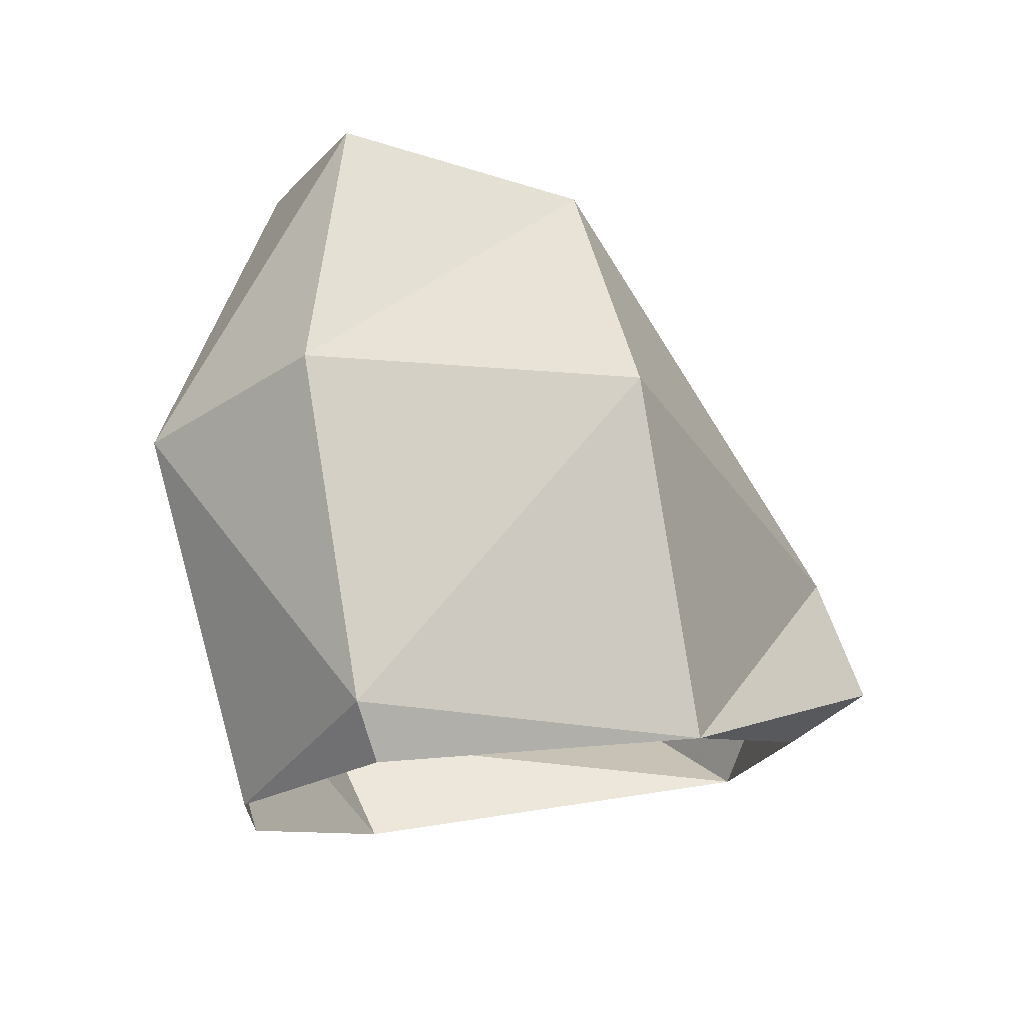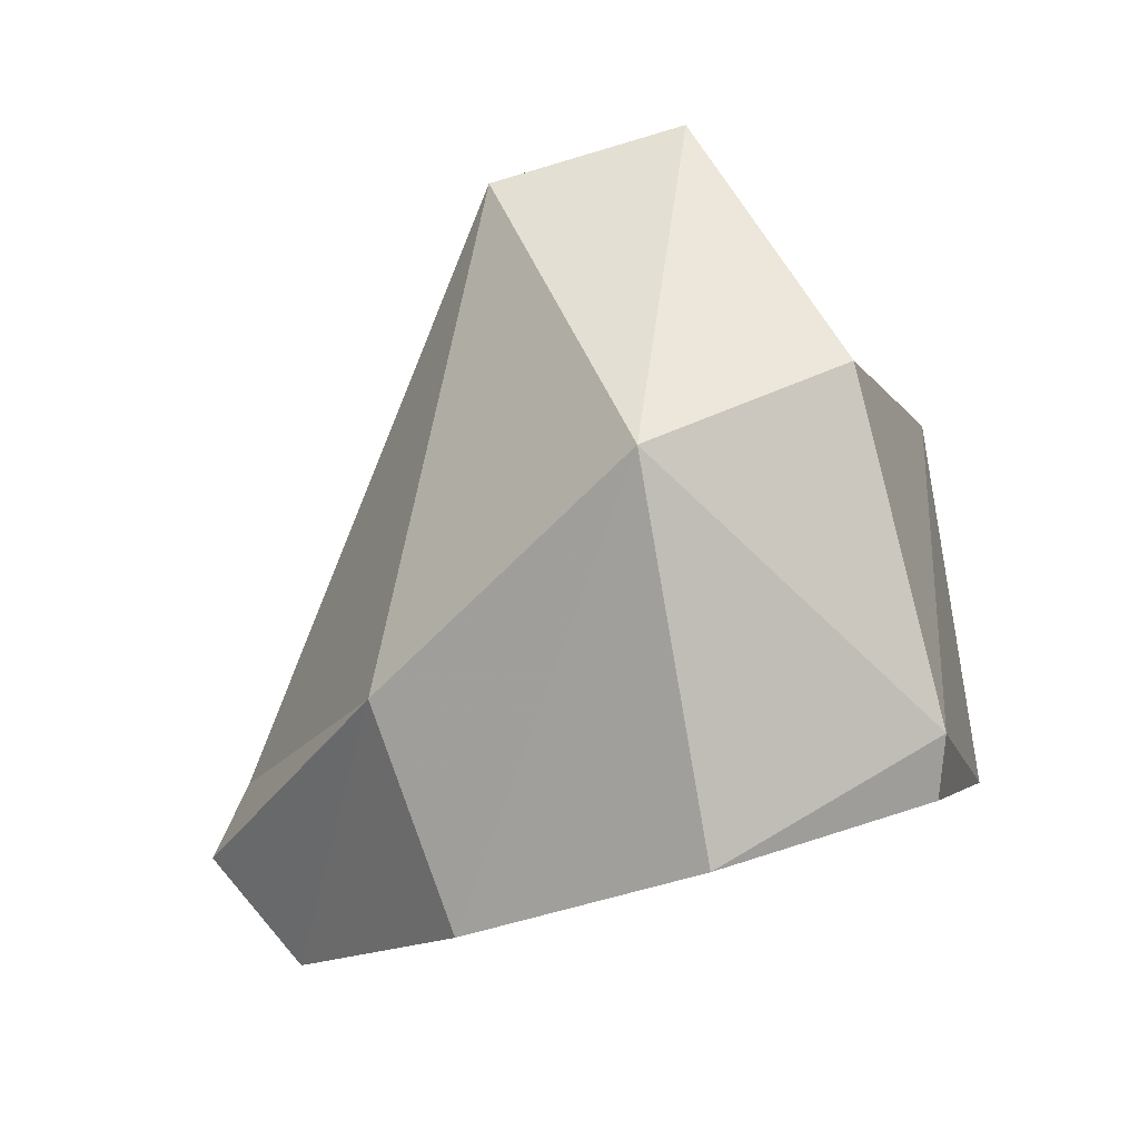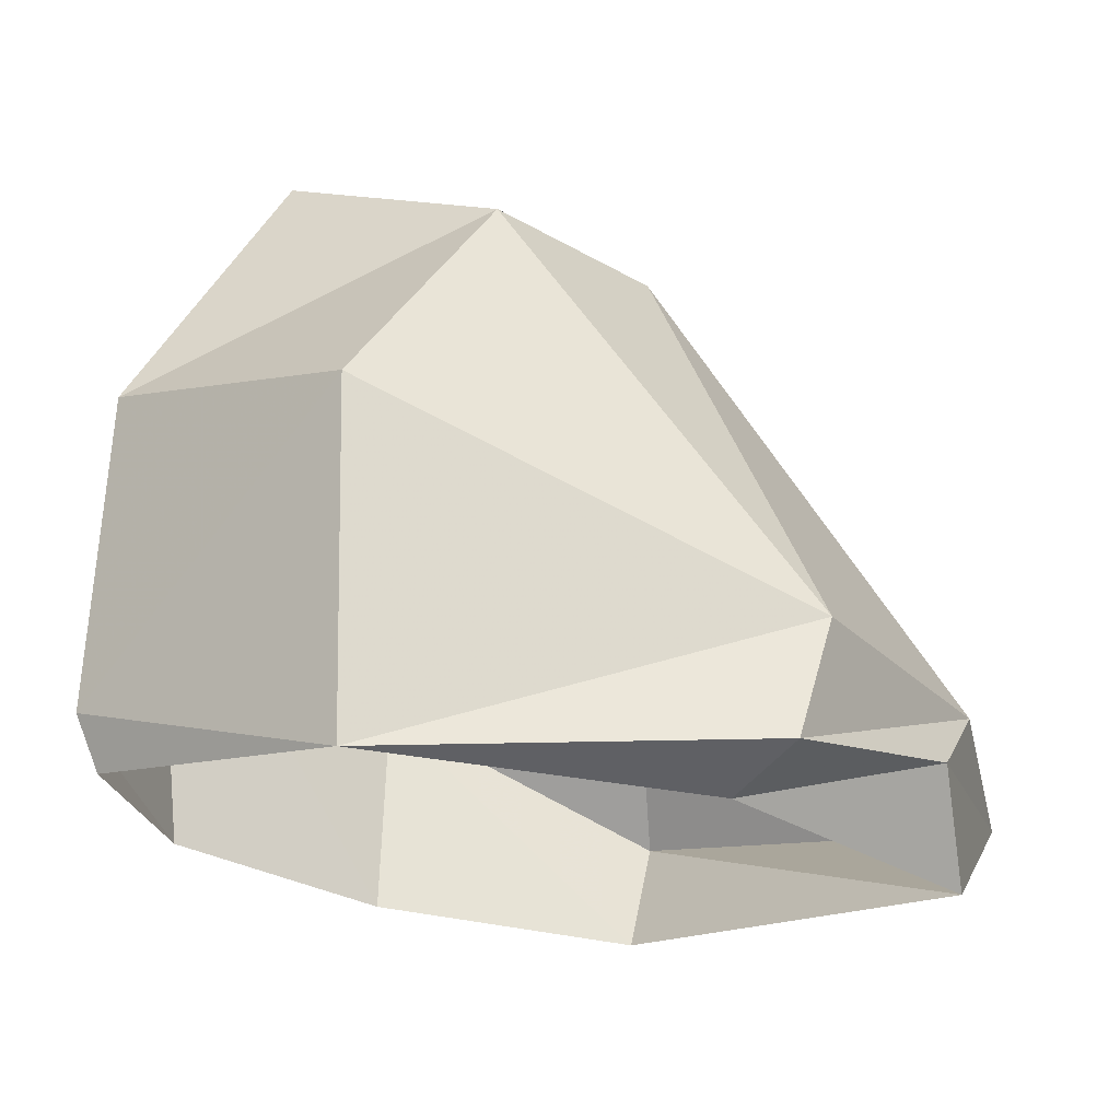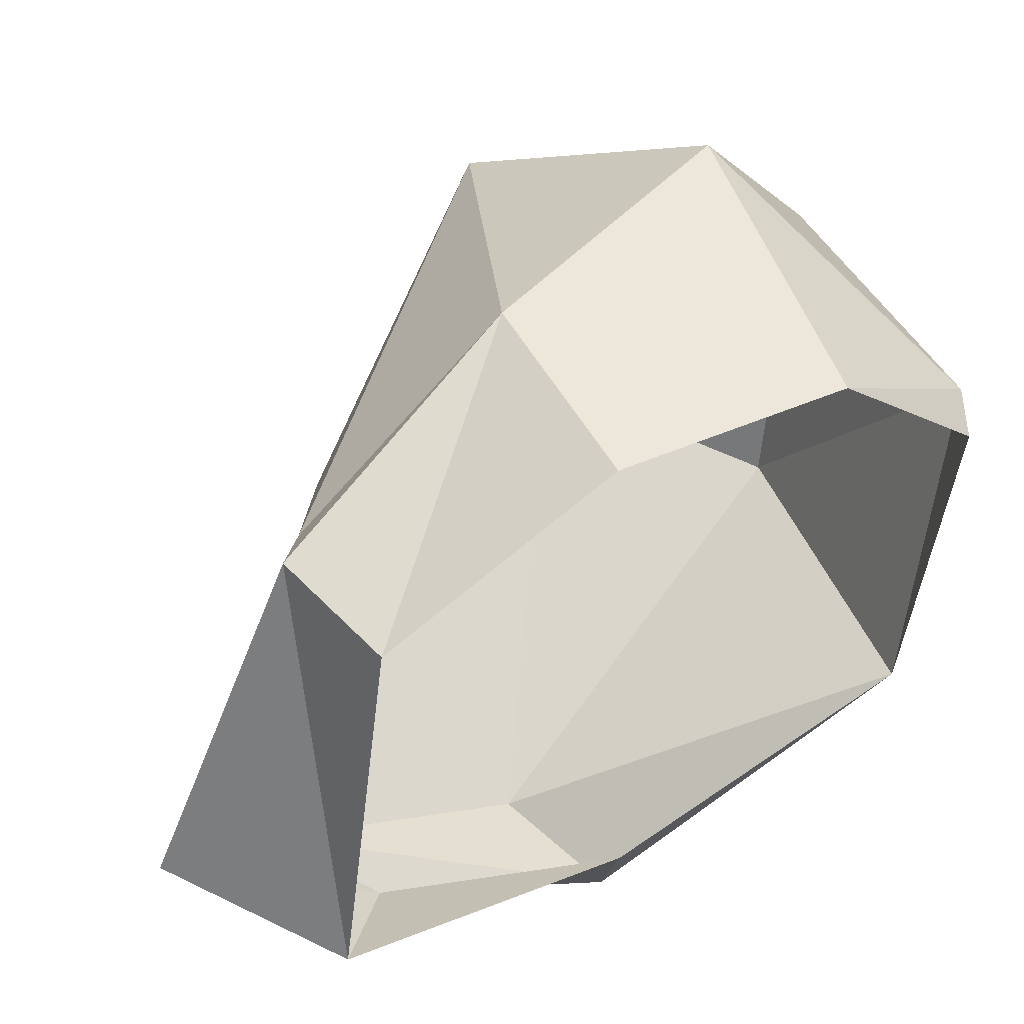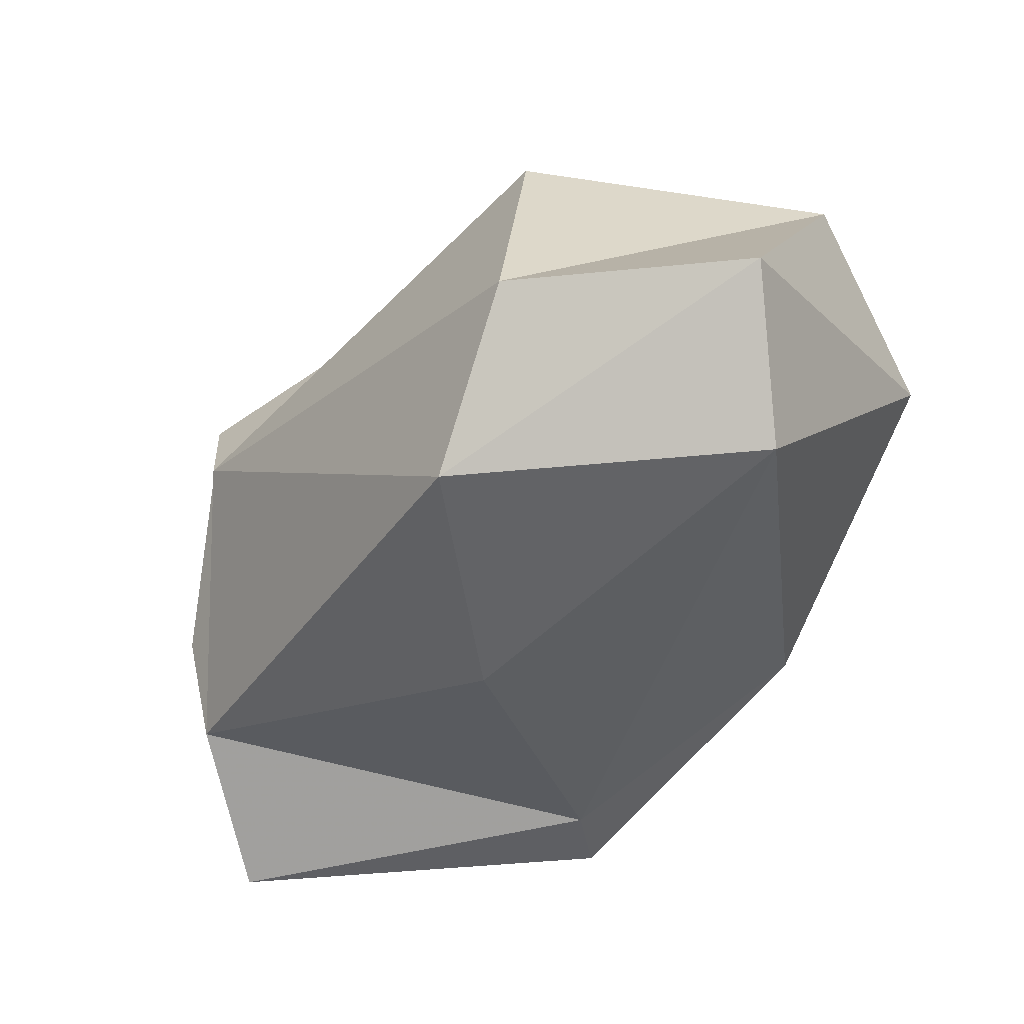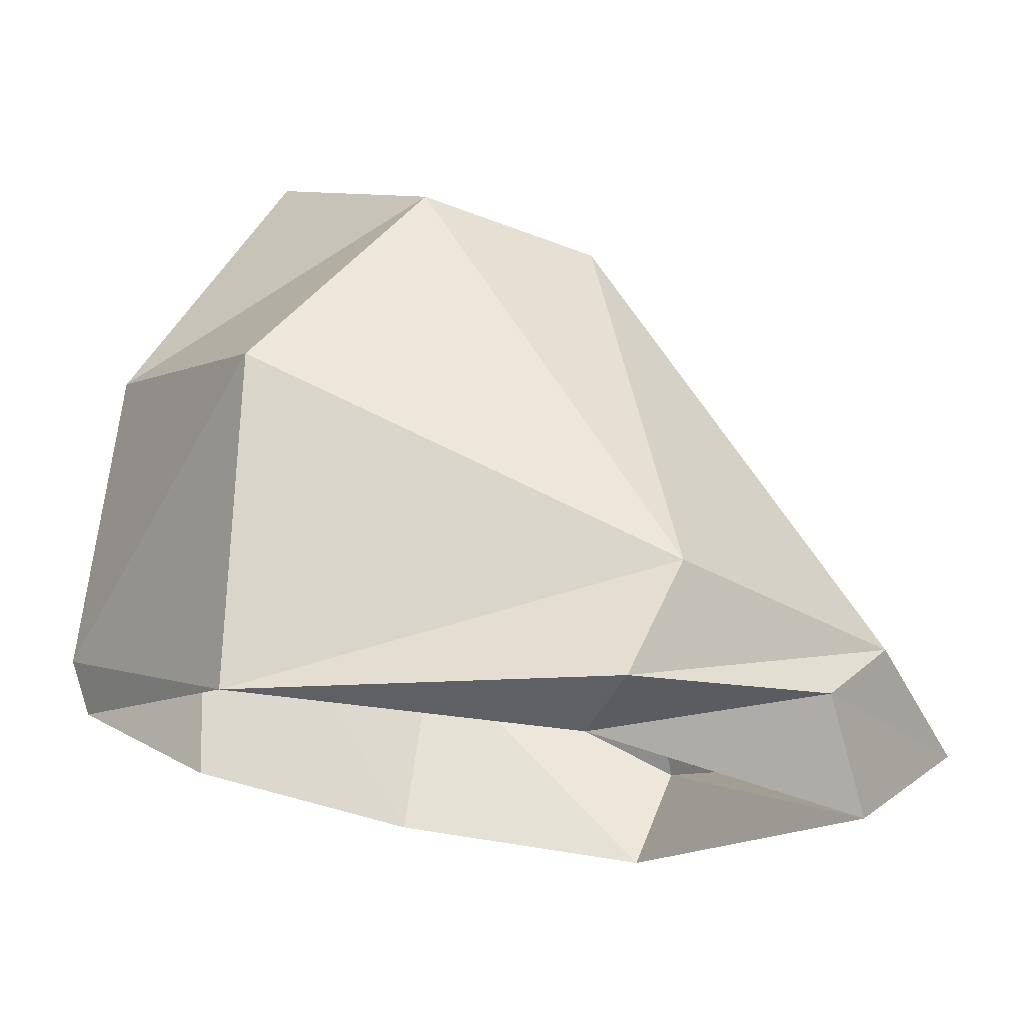
<metadata>
{"format":"obj","ext":"obj","renderer":"f3d","projection":"perspective","resolution":1024,"background":"white","views":[{"elev":1.0,"azim":83.5,"up":"+Y"},{"elev":-4.0,"azim":23.9,"up":"+Y"},{"elev":-7.7,"azim":139.1,"up":"+Y"},{"elev":35.3,"azim":-14.2,"up":"+Z"},{"elev":72.4,"azim":-73.1,"up":"+Y"},{"elev":-7.2,"azim":155.8,"up":"+Y"}]}
</metadata>
<code>
g pSphere265
v -188.2 -112.7 -175.7
v -211 -76.66 155.2
v -161.6 -147.9 122.9
v -310.6 -66.49 -100.1
v -39.19 25.25 259.7
v 0.7488 -119.6 220.9
v 150.3 168 290.7
v 170.9 -76.76 230.1
v 14.42 347.7 203.9
v 128.7 383.7 158.6
v 247.7 224 191.1
v 170.9 -76.76 230.1
v 293 4.151 160.1
v 283.8 -35.73 147
v 150.3 168 290.7
v 247.7 224 191.1
v 283.8 -35.73 147
v 293 4.151 160.1
v 250 -26.73 -67.94
v 223 211.3 -32.06
v 247.7 224 191.1
v -26.68 59.15 -212.8
v 27.65 -20.77 -236
v 30.75 -55.29 -180
v -148 -27.27 -199.9
v -188.2 -112.7 -175.7
v 77.49 345.2 -7.897
v 128.7 383.7 158.6
v -188.2 -112.7 -175.7
v -148 -27.27 -199.9
v -310.6 -66.49 -100.1
v -219.4 7.505 -158.7
v -192.8 -27.71 139.9
v -211 -76.66 155.2
v -39.19 25.25 259.7
v 27.65 -20.77 -236
v -26.68 59.15 -212.8
v -149.8 159.2 48.72
v 14.42 347.7 203.9
v -58.54 313.2 -9.537
v 77.49 345.2 -7.897
v -58.54 313.2 -9.537
v 128.7 383.7 158.6
v 128.7 383.7 158.6
g pSphere265_0
f 3 2 1
f 2 4 1
f 5 2 3
f 6 5 3
f 7 5 6
f 8 7 6
f 7 9 5
f 10 9 7
f 11 10 7
f 14 13 12
f 13 15 12
f 13 16 15
f 19 18 17
f 19 20 18
f 20 21 18
f 22 20 19
f 23 22 19
f 24 23 19
f 25 23 24
f 26 25 24
f 20 27 21
f 22 27 20
f 27 28 21
f 31 30 29
f 31 32 30
f 33 32 31
f 34 33 31
f 35 33 34
f 30 32 36
f 32 37 36
f 33 38 32
f 35 39 33
f 39 38 33
f 32 40 37
f 38 40 32
f 40 41 37
f 39 42 38
f 43 42 39
f 41 40 44

</code>
